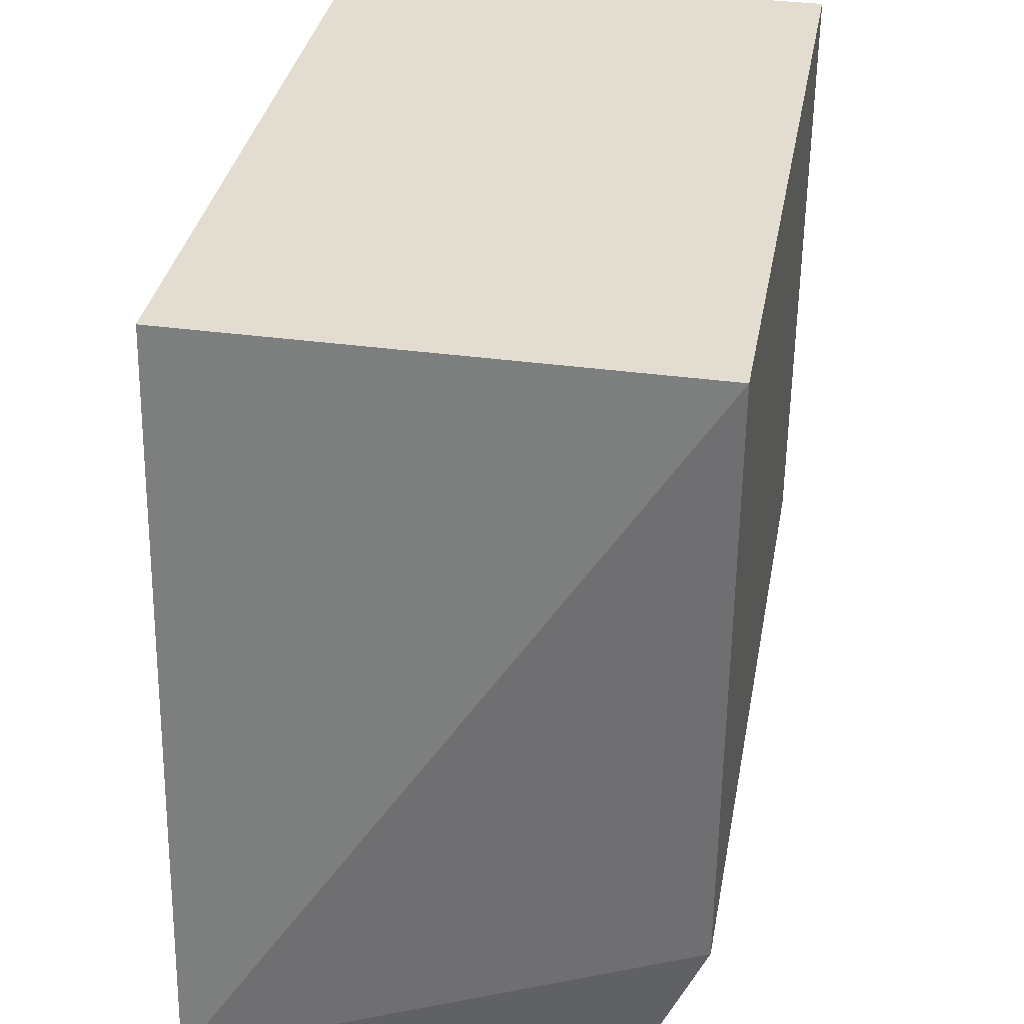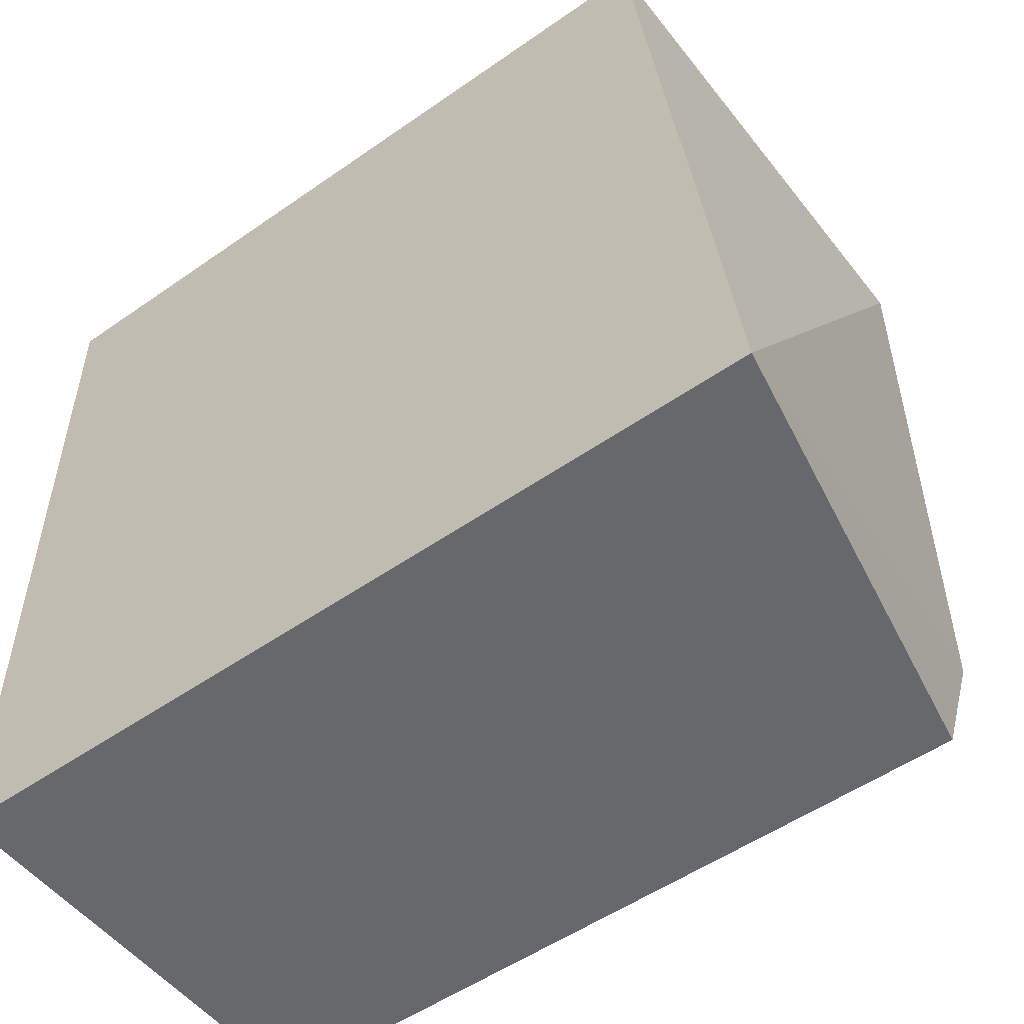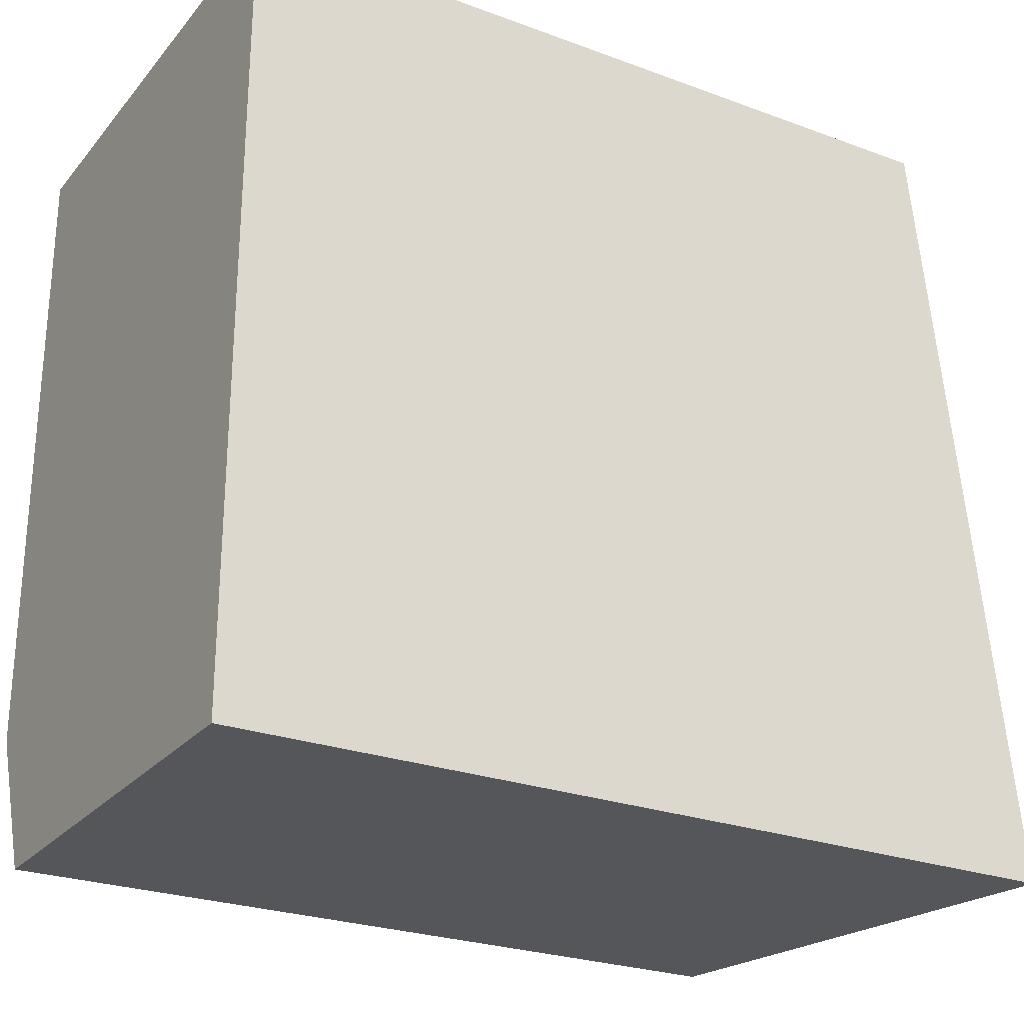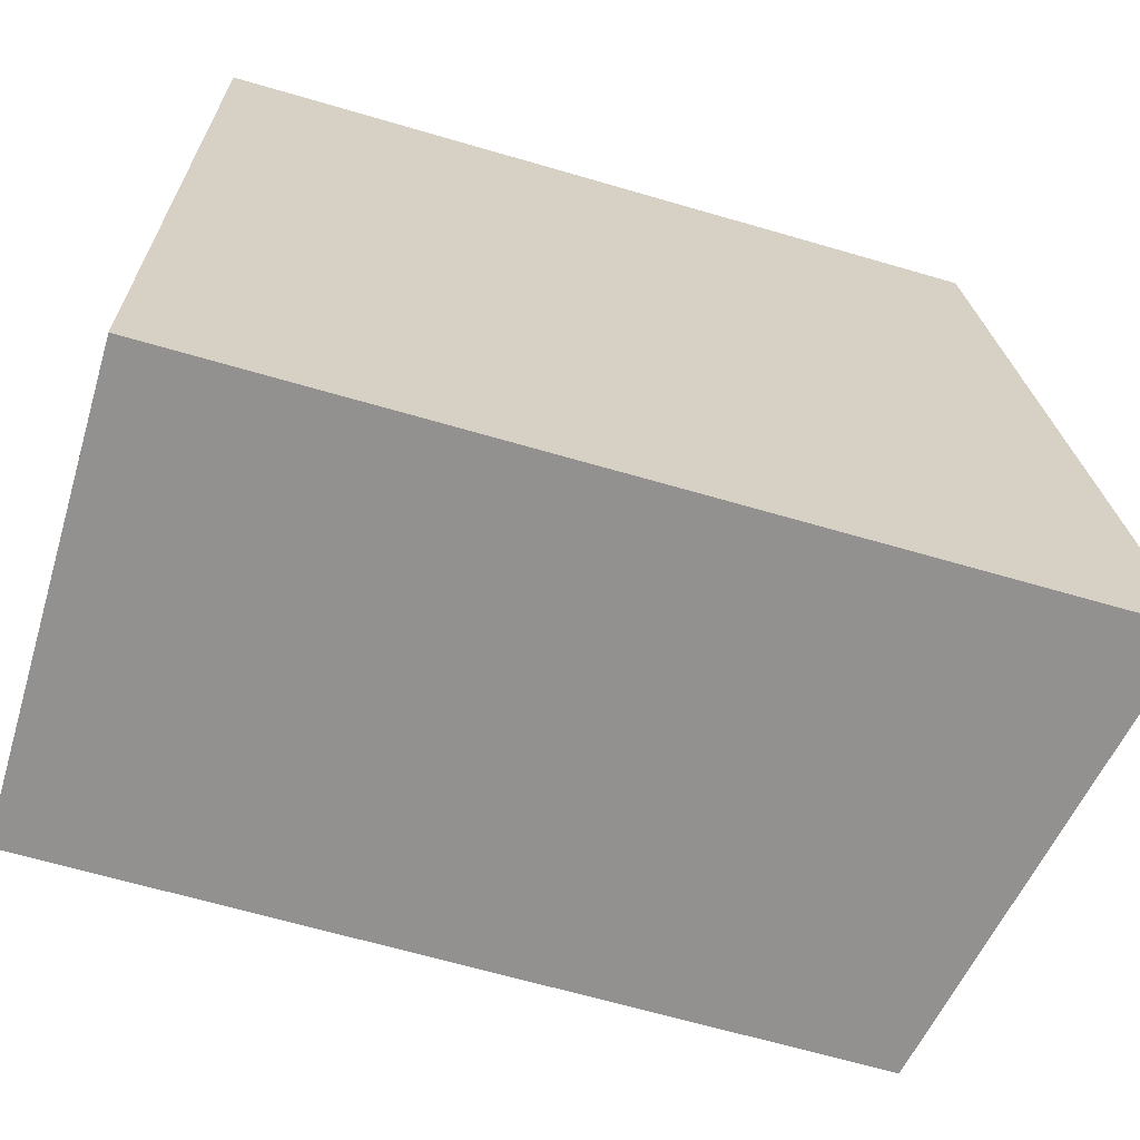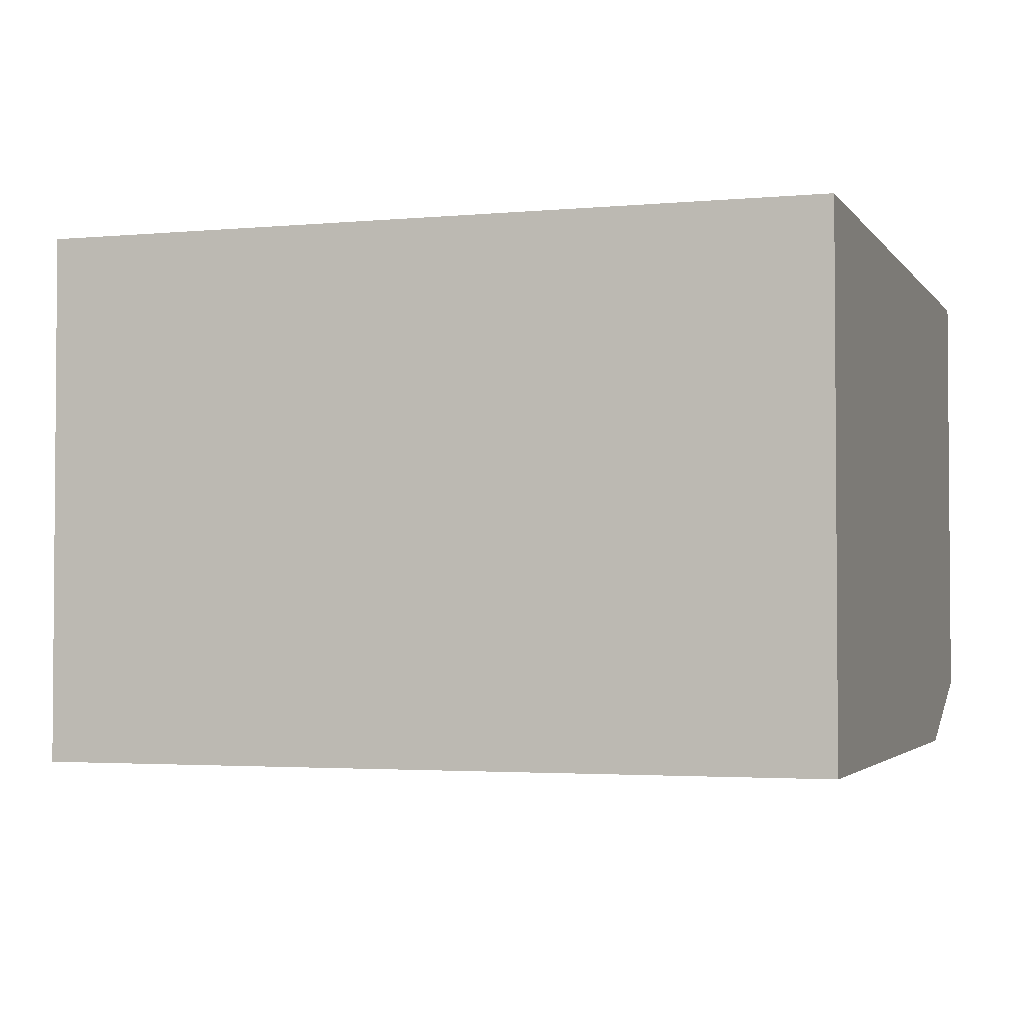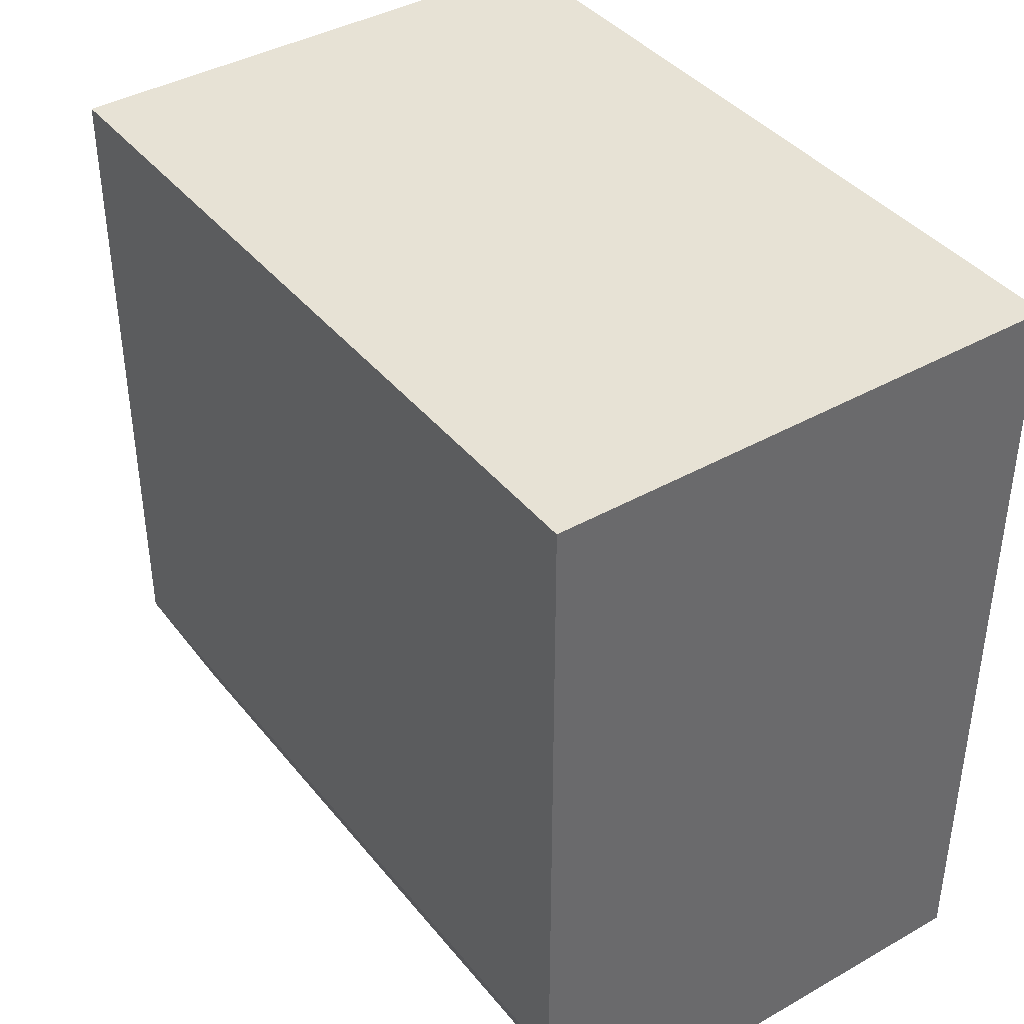
<metadata>
{"format":"obj","ext":"obj","renderer":"f3d","projection":"perspective","resolution":1024,"background":"white","views":[{"elev":35.2,"azim":100.4,"up":"+Y"},{"elev":-52.4,"azim":37.0,"up":"+Y"},{"elev":-25.7,"azim":-30.5,"up":"+Y"},{"elev":-66.1,"azim":-16.3,"up":"+Y"},{"elev":-2.7,"azim":-161.9,"up":"+Z"},{"elev":40.1,"azim":-124.9,"up":"+Y"}]}
</metadata>
<code>
v -0.02 0.06886 0.0006818
v -0.0175 0.04568 0.0006818
v -0.02 0.06886 -0.01432
v -0.0425 0.06886 -0.01432
v -0.0425 0.04568 0.0006818
v -0.02 0.04568 -0.0125
v -0.0425 0.06886 0.0006818
v -0.02 0.05 -0.01432
v -0.0425 0.04568 -0.0125
v -0.0425 0.05 -0.01432
f 1 2 3
f 5 2 1
f 6 2 5
f 7 5 1
f 7 4 5
f 7 1 3
f 7 3 4
f 8 3 2
f 8 2 6
f 9 6 5
f 9 5 4
f 10 9 4
f 10 8 6
f 10 6 9
f 10 4 3
f 10 3 8

</code>
